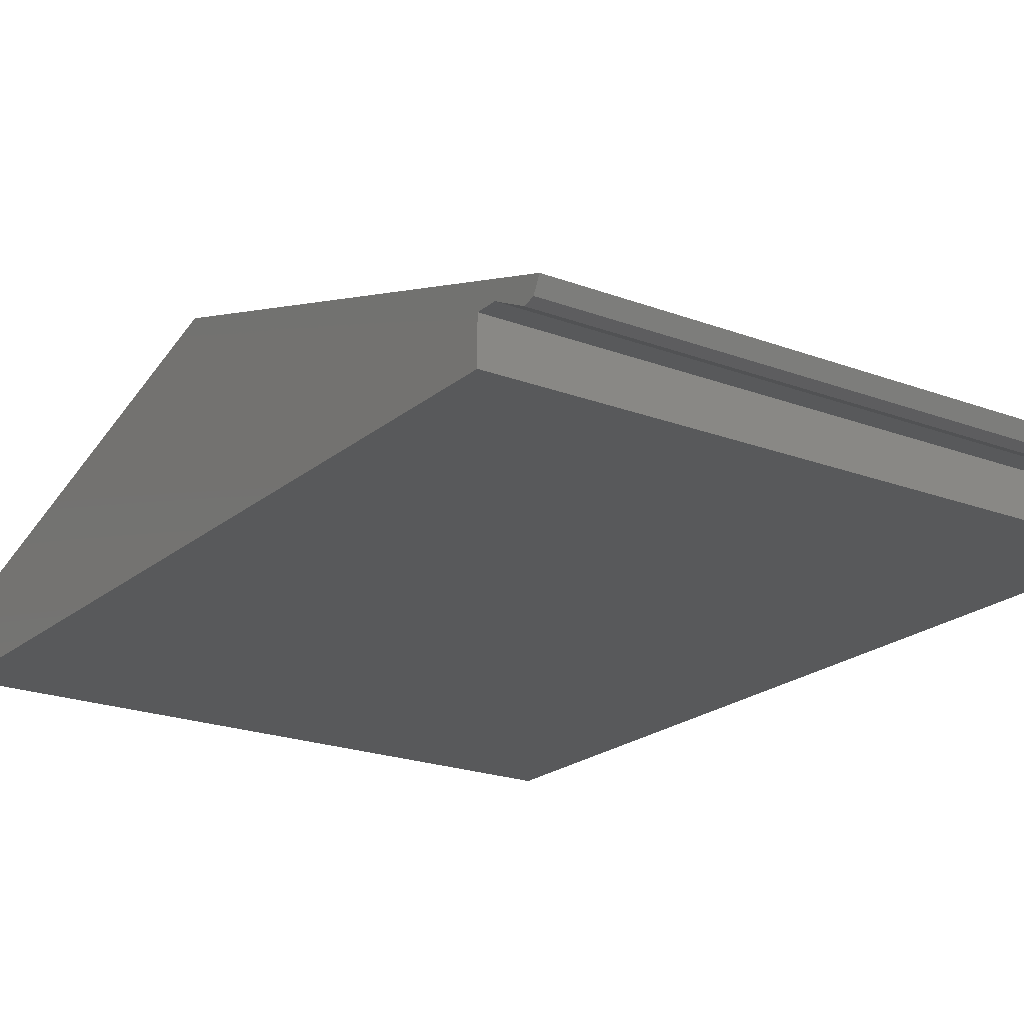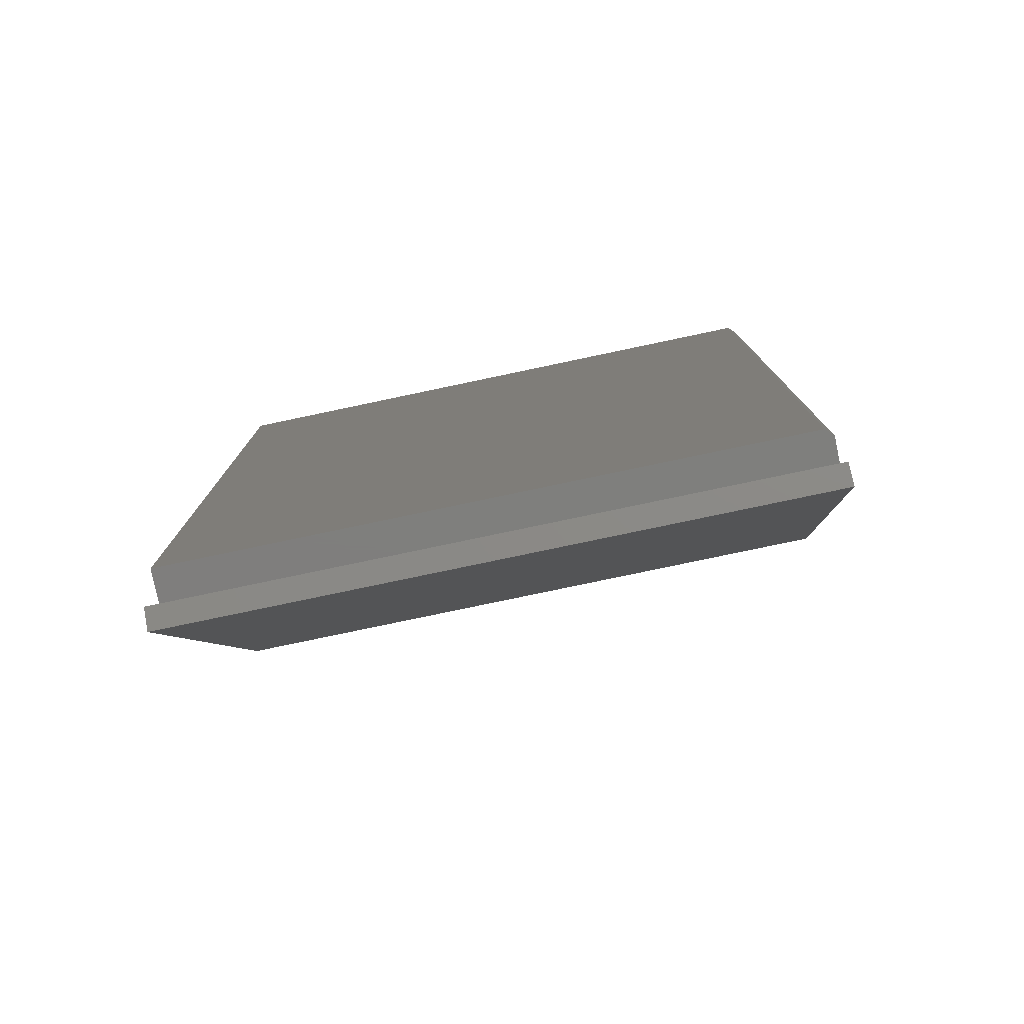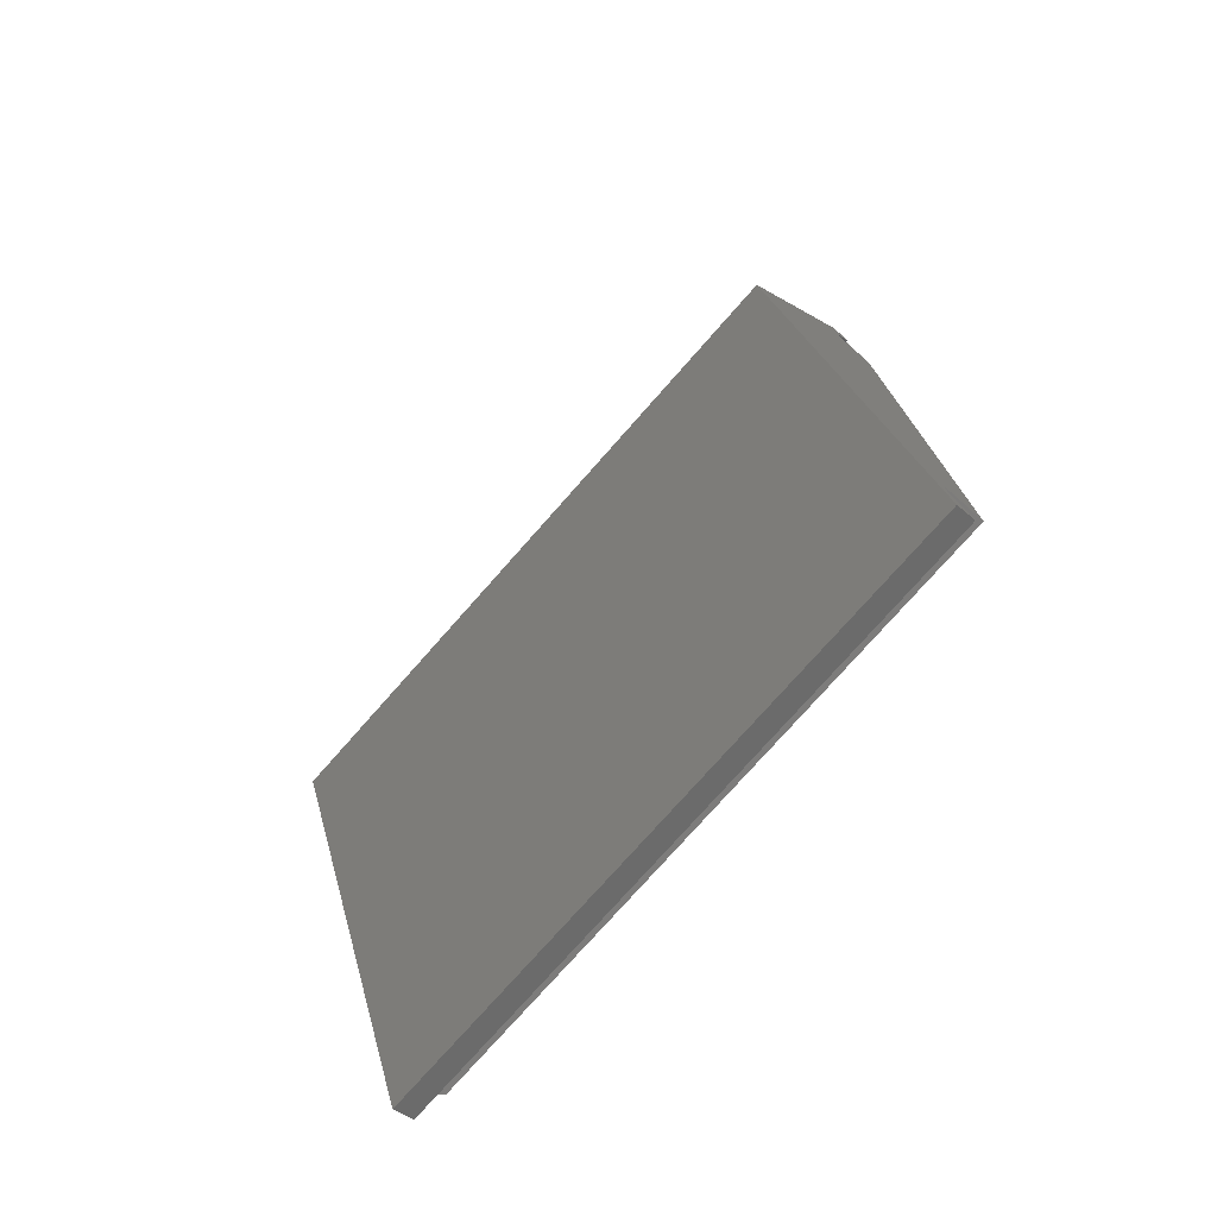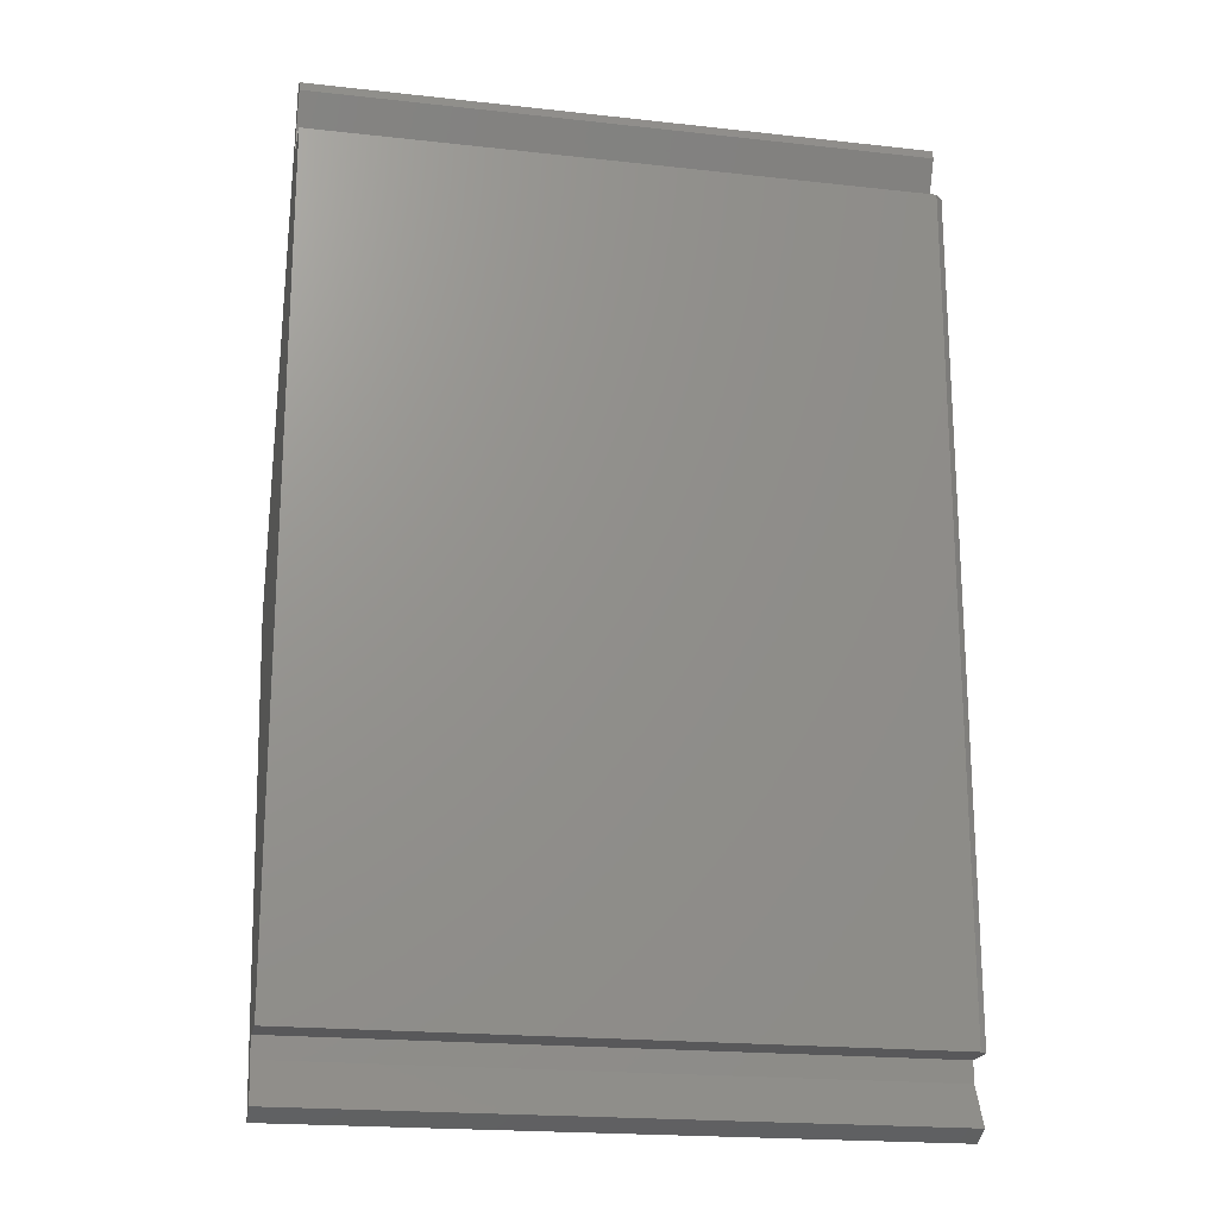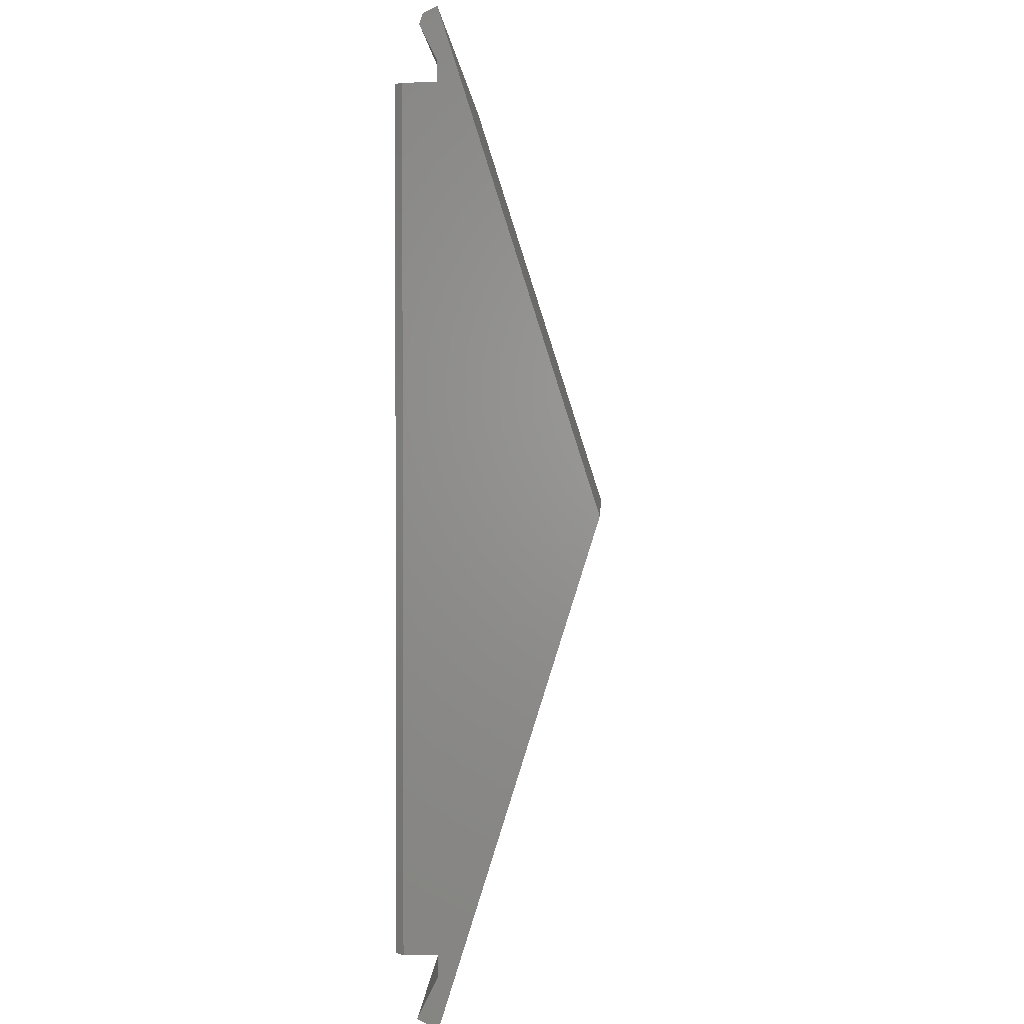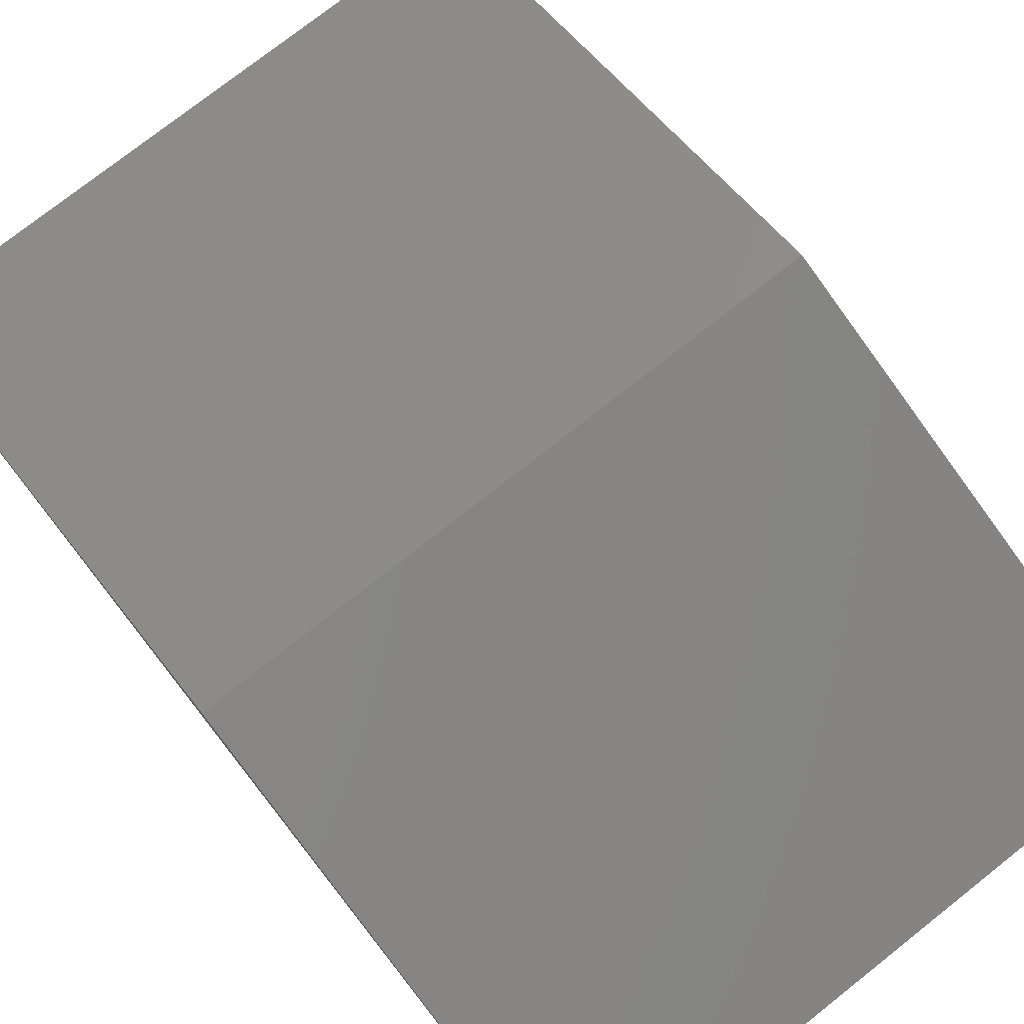
<metadata>
{"format":"stl","ext":"stl","renderer":"f3d","projection":"perspective","resolution":1024,"background":"white","views":[{"elev":-20.9,"azim":145.6,"up":"+Z"},{"elev":-78.7,"azim":-168.1,"up":"+Y"},{"elev":-76.1,"azim":48.6,"up":"+Y"},{"elev":-20.0,"azim":168.4,"up":"+Y"},{"elev":1.7,"azim":-87.4,"up":"+Y"},{"elev":76.5,"azim":-38.2,"up":"+Z"}]}
</metadata>
<code>
# stl→obj: 28 verts, 52 faces
v 1.789e-34 -0.1974 -0.07031
v 1.169e-18 -0.2395 -0.09137
v 0 -0.25 -0.07031
v 3.176e-34 0.75 -0.07031
v 7.808e-19 0.743 -0.08438
v 3.22e-33 0.6974 -0.07031
v 9.747e-19 0.7325 -0.08787
v -8.765e-18 0.2553 0.08758
v 3.149e-33 0.6763 -0.07031
v 2.505e-34 -0.1763 -0.07031
v 1.904e-18 -0.1763 -0.1046
v 1.904e-18 0.6763 -0.1046
v 0.6406 -0.25 -0.07031
v 0.6406 -0.2395 -0.09137
v 0.6406 -0.1974 -0.07031
v 0.6406 0.6974 -0.07031
v 0.6406 0.743 -0.08438
v 0.6406 0.75 -0.07031
v 0.6406 0.7325 -0.08787
v 0.6406 0.2553 0.08758
v 0.6406 -0.1763 -0.07031
v 0.6406 0.6763 -0.07031
v 0.6406 0.6763 -0.1124
v 0.6406 0.2553 -0.1124
v 0.6406 -0.1763 -0.1124
v 0.007812 0.2553 -0.1124
v 0.007812 -0.1763 -0.1124
v 0.007812 0.6763 -0.1124
f 1 2 3
f 4 5 6
f 5 7 6
f 8 4 6
f 8 6 9
f 8 9 10
f 8 10 1
f 8 1 3
f 11 10 12
f 12 10 9
f 13 14 15
f 16 17 18
f 16 19 17
f 20 13 15
f 20 15 21
f 20 21 22
f 20 22 16
f 20 16 18
f 23 22 24
f 24 22 21
f 24 21 25
f 5 4 17
f 17 4 18
f 6 7 16
f 16 7 19
f 7 5 19
f 19 5 17
f 26 27 11
f 26 11 12
f 26 12 28
f 22 23 9
f 9 23 28
f 9 28 12
f 24 26 23
f 23 26 28
f 25 27 24
f 24 27 26
f 25 21 27
f 27 21 10
f 27 10 11
f 8 3 20
f 20 3 13
f 4 8 18
f 18 8 20
f 22 9 16
f 16 9 6
f 15 1 21
f 21 1 10
f 2 1 14
f 14 1 15
f 3 2 13
f 13 2 14

</code>
